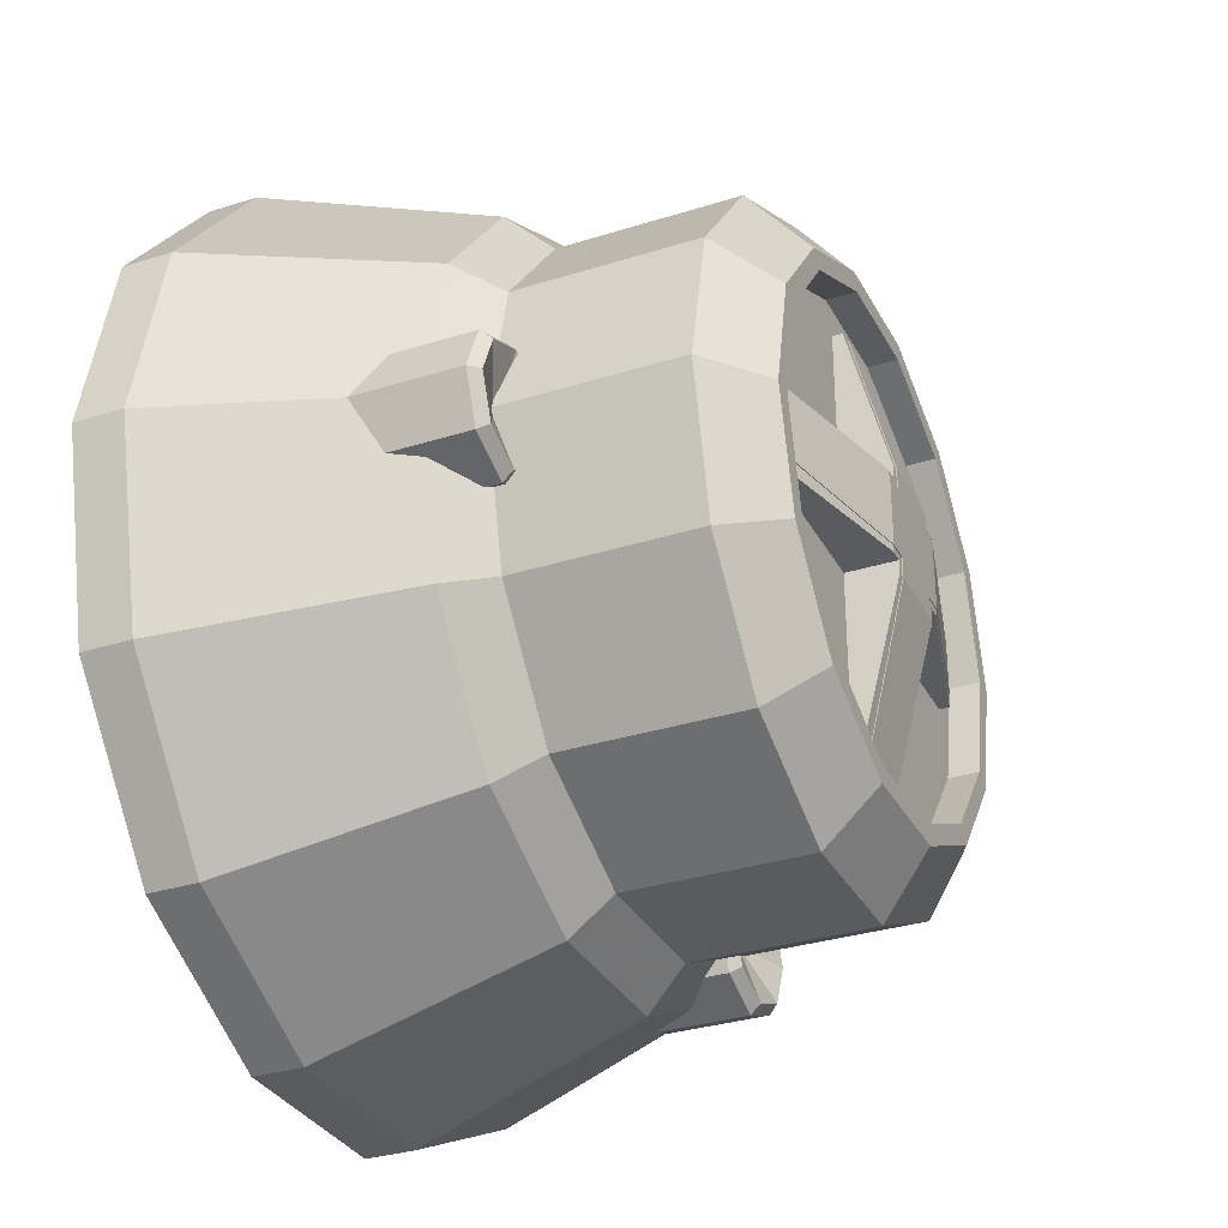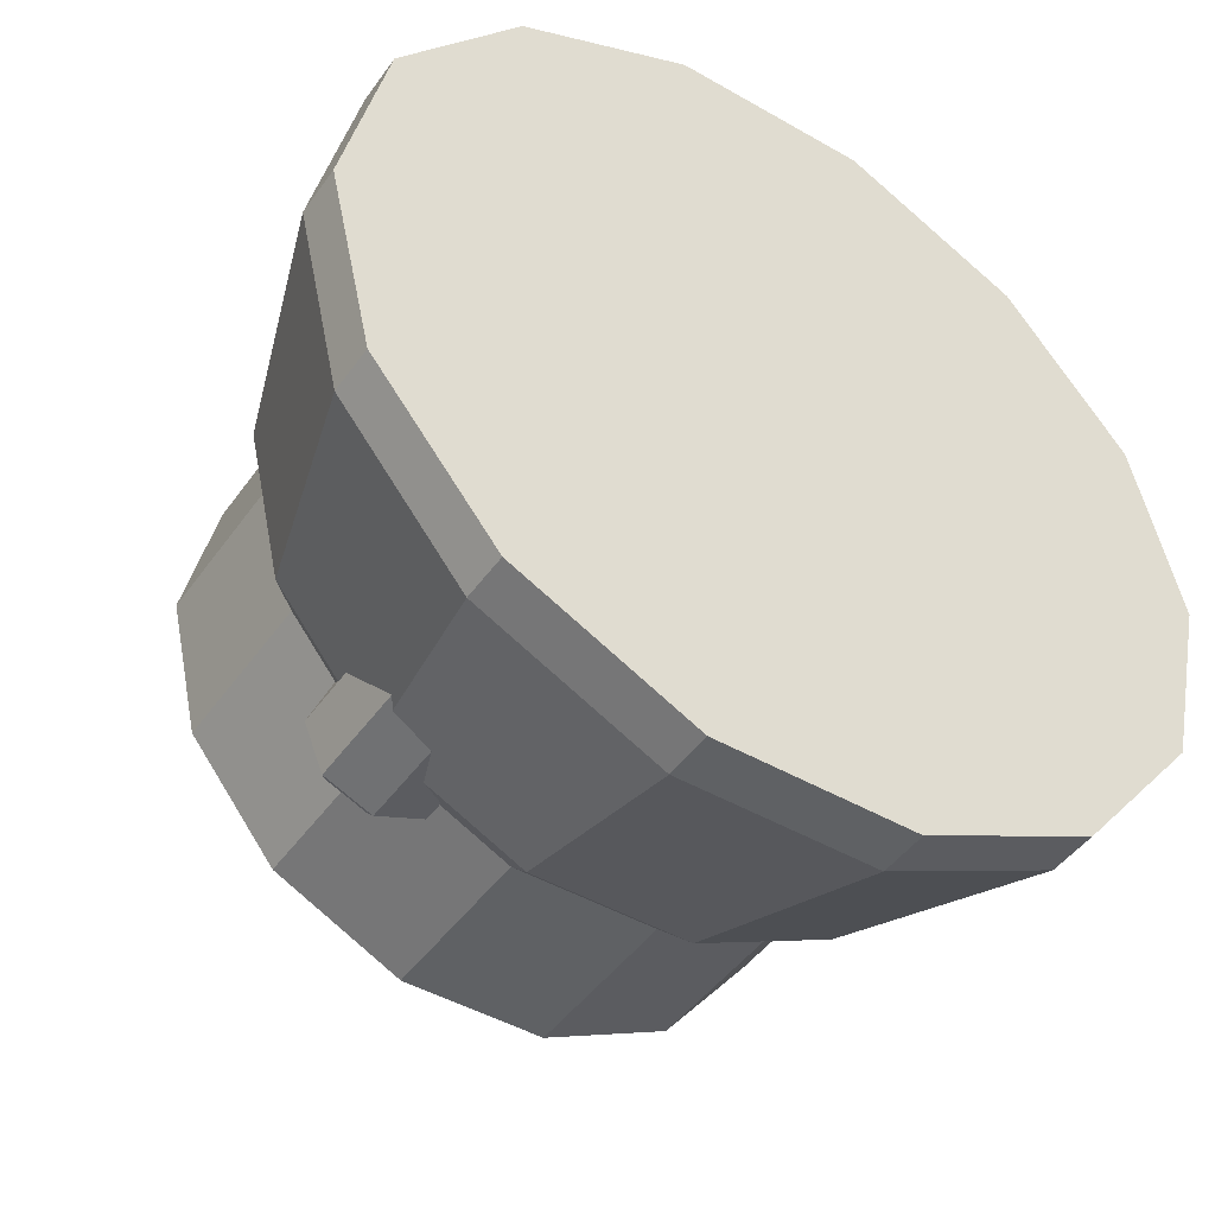
<metadata>
{"format":"obj","ext":"obj","renderer":"f3d","projection":"perspective","resolution":1024,"background":"white","views":[{"elev":-32.0,"azim":-66.0,"up":"+Y"},{"elev":-45.9,"azim":146.6,"up":"+Y"}]}
</metadata>
<code>
v 0 0 -0.4
v 0 0 -0.4
v 0 0 -0.4
v 0 0 -0.4
v 0 0 -0.4
v 0 0 -0.4
v 0 0 -0.4
v 0 0 -0.4
v 0 0 -0.4
v 0 0 -0.4
v 0 0 -0.4
v 0 0 -0.4
v 0 0 -0.4
v 0 0 -0.4
v -0.45 0 -0.4
v -0.4054 -0.1953 -0.4
v -0.2806 -0.3518 -0.4
v -0.1001 -0.4387 -0.4
v 0.1001 -0.4387 -0.4
v 0.2806 -0.3518 -0.4
v 0.4054 -0.1953 -0.4
v 0.45 0 -0.4
v 0.4054 0.1953 -0.4
v 0.2806 0.3518 -0.4
v 0.1001 0.4387 -0.4
v -0.1001 0.4387 -0.4
v -0.2806 0.3518 -0.4
v -0.4054 0.1953 -0.4
v -0.45 0 -0.35
v -0.4054 -0.1953 -0.35
v -0.2806 -0.3518 -0.35
v -0.1001 -0.4387 -0.35
v 0.1001 -0.4387 -0.35
v 0.2806 -0.3518 -0.35
v 0.4054 -0.1953 -0.35
v 0.45 0 -0.35
v 0.4054 0.1953 -0.35
v 0.2806 0.3518 -0.35
v 0.1001 0.4387 -0.35
v -0.1001 0.4387 -0.35
v -0.2806 0.3518 -0.35
v -0.4054 0.1953 -0.35
v -0.37 0 -0.12
v -0.3334 -0.1605 -0.12
v -0.2307 -0.2893 -0.12
v -0.08233 -0.3607 -0.12
v 0.08233 -0.3607 -0.12
v 0.2307 -0.2893 -0.12
v 0.3334 -0.1605 -0.12
v 0.37 0 -0.12
v 0.3334 0.1605 -0.12
v 0.2307 0.2893 -0.12
v 0.08233 0.3607 -0.12
v -0.08233 0.3607 -0.12
v -0.2307 0.2893 -0.12
v -0.3334 0.1605 -0.12
v -0.33 0 -0.08
v -0.2973 -0.1432 -0.08
v -0.2057 -0.258 -0.08
v -0.07343 -0.3217 -0.08
v 0.07343 -0.3217 -0.08
v 0.2057 -0.258 -0.08
v 0.2973 -0.1432 -0.08
v 0.33 0 -0.08
v 0.2973 0.1432 -0.08
v 0.2057 0.258 -0.08
v 0.07343 0.3217 -0.08
v -0.07343 0.3217 -0.08
v -0.2057 0.258 -0.08
v -0.2973 0.1432 -0.08
v -0.33 0 -0.08
v -0.2973 -0.1432 -0.08
v -0.2057 -0.258 -0.08
v -0.07343 -0.3217 -0.08
v 0.07343 -0.3217 -0.08
v 0.2057 -0.258 -0.08
v 0.2973 -0.1432 -0.08
v 0.33 0 -0.08
v 0.2973 0.1432 -0.08
v 0.2057 0.258 -0.08
v 0.07343 0.3217 -0.08
v -0.07343 0.3217 -0.08
v -0.2057 0.258 -0.08
v -0.2973 0.1432 -0.08
v -0.33 0 0.05
v -0.2973 -0.1432 0.05
v -0.2057 -0.258 0.05
v -0.07343 -0.3217 0.05
v 0.07343 -0.3217 0.05
v 0.2057 -0.258 0.05
v 0.2973 -0.1432 0.05
v 0.33 0 0.05
v 0.2973 0.1432 0.05
v 0.2057 0.258 0.05
v 0.07343 0.3217 0.05
v -0.07343 0.3217 0.05
v -0.2057 0.258 0.05
v -0.2973 0.1432 0.05
v -0.33 0 0.1
v -0.2973 -0.1432 0.1
v -0.2057 -0.258 0.1
v -0.07343 -0.3217 0.1
v 0.07343 -0.3217 0.1
v 0.2057 -0.258 0.1
v 0.2973 -0.1432 0.1
v 0.33 0 0.1
v 0.2973 0.1432 0.1
v 0.2057 0.258 0.1
v 0.07343 0.3217 0.1
v -0.07343 0.3217 0.1
v -0.2057 0.258 0.1
v -0.2973 0.1432 0.1
v -0.33 0 0.1
v -0.2973 -0.1432 0.1
v -0.2057 -0.258 0.1
v -0.07343 -0.3217 0.1
v 0.07343 -0.3217 0.1
v 0.2057 -0.258 0.1
v 0.2973 -0.1432 0.1
v 0.33 0 0.1
v 0.2973 0.1432 0.1
v 0.2057 0.258 0.1
v 0.07343 0.3217 0.1
v -0.07343 0.3217 0.1
v -0.2057 0.258 0.1
v -0.2973 0.1432 0.1
v -0.33 0 0.1
v -0.2973 -0.1432 0.1
v -0.2057 -0.258 0.1
v -0.07343 -0.3217 0.1
v 0.07343 -0.3217 0.1
v 0.2057 -0.258 0.1
v 0.2973 -0.1432 0.1
v 0.33 0 0.1
v 0.2973 0.1432 0.1
v 0.2057 0.258 0.1
v 0.07343 0.3217 0.1
v -0.07343 0.3217 0.1
v -0.2057 0.258 0.1
v -0.2973 0.1432 0.1
v -0.33 0 0.1
v -0.2973 -0.1432 0.1
v -0.2057 -0.258 0.1
v -0.07343 -0.3217 0.1
v 0.07343 -0.3217 0.1
v 0.2057 -0.258 0.1
v 0.2973 -0.1432 0.1
v 0.33 0 0.1
v 0.2973 0.1432 0.1
v 0.2057 0.258 0.1
v 0.07343 0.3217 0.1
v -0.07343 0.3217 0.1
v -0.2057 0.258 0.1
v -0.2973 0.1432 0.1
v -0.27 0 0.15
v -0.2433 -0.1172 0.15
v -0.1683 -0.2111 0.15
v -0.06008 -0.2632 0.15
v 0.06008 -0.2632 0.15
v 0.1683 -0.2111 0.15
v 0.2433 -0.1172 0.15
v 0.27 0 0.15
v 0.2433 0.1172 0.15
v 0.1683 0.2111 0.15
v 0.06008 0.2632 0.15
v -0.06008 0.2632 0.15
v -0.1683 0.2111 0.15
v -0.2433 0.1172 0.15
v -0.25 0 0.15
v -0.2252 -0.1085 0.15
v -0.1559 -0.1955 0.15
v -0.05563 -0.2437 0.15
v 0.05563 -0.2437 0.15
v 0.1559 -0.1955 0.15
v 0.2252 -0.1085 0.15
v 0.25 0 0.15
v 0.2252 0.1085 0.15
v 0.1559 0.1955 0.15
v 0.05563 0.2437 0.15
v -0.05563 0.2437 0.15
v -0.1559 0.1955 0.15
v -0.2252 0.1085 0.15
v -0.25 0 0.12
v -0.2252 -0.1085 0.12
v -0.1559 -0.1955 0.12
v -0.05563 -0.2437 0.12
v 0.05563 -0.2437 0.12
v 0.1559 -0.1955 0.12
v 0.2252 -0.1085 0.12
v 0.25 0 0.12
v 0.2252 0.1085 0.12
v 0.1559 0.1955 0.12
v 0.05563 0.2437 0.12
v -0.05563 0.2437 0.12
v -0.1559 0.1955 0.12
v -0.2252 0.1085 0.12
v 0 0 0.12
v 0 0 0.12
v 0 0 0.12
v 0 0 0.12
v 0 0 0.12
v 0 0 0.12
v 0 0 0.12
v 0 0 0.12
v 0 0 0.12
v 0 0 0.12
v 0 0 0.12
v 0 0 0.12
v 0 0 0.12
v 0 0 0.12
v 0 0 -0.03
v 0 0 -0.03
v 0 0 -0.03
v 0 0 -0.03
v -0.04243 -0.2121 -0.03
v 0.04243 -0.2121 -0.03
v 0.04243 0.2121 -0.03
v -0.04243 0.2121 -0.03
v -0.04243 -0.2121 0.13
v 0.04243 -0.2121 0.13
v 0.04243 0.2121 0.13
v -0.04243 0.2121 0.13
v -0.04243 -0.05657 0.17
v 0.04243 -0.05657 0.17
v 0.04243 0.05657 0.17
v -0.04243 0.05657 0.17
v 0 0 0.17
v 0 0 0.17
v 0 0 0.17
v 0 0 0.17
v 0 0 -0.029
v 0 0 -0.029
v 0 0 -0.029
v 0 0 -0.029
v -0.02828 -0.2121 -0.029
v 0.02828 -0.2121 -0.029
v 0.02828 0.2121 -0.029
v -0.02828 0.2121 -0.029
v -0.02828 -0.2121 0.131
v 0.02828 -0.2121 0.131
v 0.02828 0.2121 0.131
v -0.02828 0.2121 0.131
v -0.03536 -0.05657 0.171
v 0.03536 -0.05657 0.171
v 0.03536 0.05657 0.171
v -0.03536 0.05657 0.171
v 0 0 0.171
v 0 0 0.171
v 0 0 0.171
v 0 0 0.171
v 0 0 -0.03
v 0 0 -0.03
v 0 0 -0.03
v 0 0 -0.03
v -0.2121 -0.04243 -0.03
v 0.2121 -0.04243 -0.03
v 0.2121 0.04243 -0.03
v -0.2121 0.04243 -0.03
v -0.2121 -0.04243 0.13
v 0.2121 -0.04243 0.13
v 0.2121 0.04243 0.13
v -0.2121 0.04243 0.13
v -0.05657 -0.04243 0.17
v 0.05657 -0.04243 0.17
v 0.05657 0.04243 0.17
v -0.05657 0.04243 0.17
v 0 0 0.17
v 0 0 0.17
v 0 0 0.17
v 0 0 0.17
v 0 0 -0.029
v 0 0 -0.029
v 0 0 -0.029
v 0 0 -0.029
v -0.2121 -0.02828 -0.029
v 0.2121 -0.02828 -0.029
v 0.2121 0.02828 -0.029
v -0.2121 0.02828 -0.029
v -0.2121 -0.02828 0.131
v 0.2121 -0.02828 0.131
v 0.2121 0.02828 0.131
v -0.2121 0.02828 0.131
v -0.05657 -0.03536 0.171
v 0.05657 -0.03536 0.171
v 0.05657 0.03536 0.171
v -0.05657 0.03536 0.171
v 0 0 0.171
v 0 0 0.171
v 0 0 0.171
v 0 0 0.171
v 0.2 0.25 -0.27
v 0.2 0.25 -0.27
v 0.2 0.25 -0.27
v 0.2 0.25 -0.27
v 0.2 0.25 -0.27
v 0.2 0.25 -0.27
v 0.2 0.25 -0.27
v 0.2 0.25 -0.27
v 0.13 0.25 -0.27
v 0.1505 0.2005 -0.27
v 0.2 0.18 -0.27
v 0.2495 0.2005 -0.27
v 0.27 0.25 -0.27
v 0.2495 0.2995 -0.27
v 0.2 0.32 -0.27
v 0.1505 0.2995 -0.27
v 0.13 0.25 -0.07
v 0.1505 0.2005 -0.07
v 0.2 0.18 -0.07
v 0.2495 0.2005 -0.07
v 0.27 0.25 -0.07
v 0.2495 0.2995 -0.07
v 0.2 0.32 -0.07
v 0.1505 0.2995 -0.07
v 0.14 0.25 -0.06
v 0.1576 0.2076 -0.06
v 0.2 0.19 -0.06
v 0.2424 0.2076 -0.06
v 0.26 0.25 -0.06
v 0.2424 0.2924 -0.06
v 0.2 0.31 -0.06
v 0.1576 0.2924 -0.06
v 0.2 0.25 -0.08
v 0.2 0.25 -0.08
v 0.2 0.25 -0.08
v 0.2 0.25 -0.08
v 0.2 0.25 -0.08
v 0.2 0.25 -0.08
v 0.2 0.25 -0.08
v 0.2 0.25 -0.08
v 0.2 -0.25 -0.27
v 0.2 -0.25 -0.27
v 0.2 -0.25 -0.27
v 0.2 -0.25 -0.27
v 0.2 -0.25 -0.27
v 0.2 -0.25 -0.27
v 0.2 -0.25 -0.27
v 0.2 -0.25 -0.27
v 0.27 -0.25 -0.27
v 0.2495 -0.2005 -0.27
v 0.2 -0.18 -0.27
v 0.1505 -0.2005 -0.27
v 0.13 -0.25 -0.27
v 0.1505 -0.2995 -0.27
v 0.2 -0.32 -0.27
v 0.2495 -0.2995 -0.27
v 0.27 -0.25 -0.07
v 0.2495 -0.2005 -0.07
v 0.2 -0.18 -0.07
v 0.1505 -0.2005 -0.07
v 0.13 -0.25 -0.07
v 0.1505 -0.2995 -0.07
v 0.2 -0.32 -0.07
v 0.2495 -0.2995 -0.07
v 0.26 -0.25 -0.06
v 0.2424 -0.2076 -0.06
v 0.2 -0.19 -0.06
v 0.1576 -0.2076 -0.06
v 0.14 -0.25 -0.06
v 0.1576 -0.2924 -0.06
v 0.2 -0.31 -0.06
v 0.2424 -0.2924 -0.06
v 0.2 -0.25 -0.08
v 0.2 -0.25 -0.08
v 0.2 -0.25 -0.08
v 0.2 -0.25 -0.08
v 0.2 -0.25 -0.08
v 0.2 -0.25 -0.08
v 0.2 -0.25 -0.08
v 0.2 -0.25 -0.08
v -0.32 0 -0.27
v -0.32 0 -0.27
v -0.32 0 -0.27
v -0.32 0 -0.27
v -0.32 0 -0.27
v -0.32 0 -0.27
v -0.32 0 -0.27
v -0.32 0 -0.27
v -0.39 0 -0.27
v -0.3695 -0.0495 -0.27
v -0.32 -0.07 -0.27
v -0.2705 -0.0495 -0.27
v -0.25 0 -0.27
v -0.2705 0.0495 -0.27
v -0.32 0.07 -0.27
v -0.3695 0.0495 -0.27
v -0.39 0 -0.07
v -0.3695 -0.0495 -0.07
v -0.32 -0.07 -0.07
v -0.2705 -0.0495 -0.07
v -0.25 0 -0.07
v -0.2705 0.0495 -0.07
v -0.32 0.07 -0.07
v -0.3695 0.0495 -0.07
v -0.38 0 -0.06
v -0.3624 -0.04243 -0.06
v -0.32 -0.06 -0.06
v -0.2776 -0.04243 -0.06
v -0.26 0 -0.06
v -0.2776 0.04243 -0.06
v -0.32 0.06 -0.06
v -0.3624 0.04243 -0.06
v -0.32 0 -0.08
v -0.32 0 -0.08
v -0.32 0 -0.08
v -0.32 0 -0.08
v -0.32 0 -0.08
v -0.32 0 -0.08
v -0.32 0 -0.08
v -0.32 0 -0.08
f 15 1 2
f 16 15 2
f 16 2 3
f 17 16 3
f 17 3 4
f 18 17 4
f 18 4 5
f 19 18 5
f 19 5 6
f 20 19 6
f 20 6 7
f 21 20 7
f 21 7 8
f 22 21 8
f 22 8 23
f 8 9 23
f 23 9 24
f 9 10 24
f 24 10 25
f 10 11 25
f 25 11 26
f 11 12 26
f 26 12 27
f 12 13 27
f 27 13 28
f 13 14 28
f 28 14 15
f 14 1 15
f 29 15 16
f 30 29 16
f 30 16 17
f 31 30 17
f 31 17 18
f 32 31 18
f 32 18 19
f 33 32 19
f 33 19 20
f 34 33 20
f 34 20 21
f 35 34 21
f 35 21 22
f 36 35 22
f 36 22 37
f 22 23 37
f 37 23 38
f 23 24 38
f 38 24 39
f 24 25 39
f 39 25 40
f 25 26 40
f 40 26 41
f 26 27 41
f 41 27 42
f 27 28 42
f 42 28 29
f 28 15 29
f 43 29 30
f 44 43 30
f 44 30 31
f 45 44 31
f 45 31 32
f 46 45 32
f 46 32 33
f 47 46 33
f 47 33 34
f 48 47 34
f 48 34 35
f 49 48 35
f 49 35 36
f 50 49 36
f 50 36 51
f 36 37 51
f 51 37 52
f 37 38 52
f 52 38 53
f 38 39 53
f 53 39 54
f 39 40 54
f 54 40 55
f 40 41 55
f 55 41 56
f 41 42 56
f 56 42 43
f 42 29 43
f 57 43 44
f 58 57 44
f 58 44 45
f 59 58 45
f 59 45 46
f 60 59 46
f 60 46 47
f 61 60 47
f 61 47 48
f 62 61 48
f 62 48 49
f 63 62 49
f 63 49 50
f 64 63 50
f 64 50 65
f 50 51 65
f 65 51 66
f 51 52 66
f 66 52 67
f 52 53 67
f 67 53 68
f 53 54 68
f 68 54 69
f 54 55 69
f 69 55 70
f 55 56 70
f 70 56 57
f 56 43 57
f 71 57 58
f 72 71 58
f 72 58 59
f 73 72 59
f 73 59 60
f 74 73 60
f 74 60 61
f 75 74 61
f 75 61 62
f 76 75 62
f 76 62 63
f 77 76 63
f 77 63 64
f 78 77 64
f 78 64 79
f 64 65 79
f 79 65 80
f 65 66 80
f 80 66 81
f 66 67 81
f 81 67 82
f 67 68 82
f 82 68 83
f 68 69 83
f 83 69 84
f 69 70 84
f 84 70 71
f 70 57 71
f 85 71 72
f 86 85 72
f 86 72 73
f 87 86 73
f 87 73 74
f 88 87 74
f 88 74 75
f 89 88 75
f 89 75 76
f 90 89 76
f 90 76 77
f 91 90 77
f 91 77 78
f 92 91 78
f 92 78 93
f 78 79 93
f 93 79 94
f 79 80 94
f 94 80 95
f 80 81 95
f 95 81 96
f 81 82 96
f 96 82 97
f 82 83 97
f 97 83 98
f 83 84 98
f 98 84 85
f 84 71 85
f 99 85 86
f 100 99 86
f 100 86 87
f 101 100 87
f 101 87 88
f 102 101 88
f 102 88 89
f 103 102 89
f 103 89 90
f 104 103 90
f 104 90 91
f 105 104 91
f 105 91 92
f 106 105 92
f 106 92 107
f 92 93 107
f 107 93 108
f 93 94 108
f 108 94 109
f 94 95 109
f 109 95 110
f 95 96 110
f 110 96 111
f 96 97 111
f 111 97 112
f 97 98 112
f 112 98 99
f 98 85 99
f 113 99 100
f 114 113 100
f 114 100 101
f 115 114 101
f 115 101 102
f 116 115 102
f 116 102 103
f 117 116 103
f 117 103 104
f 118 117 104
f 118 104 105
f 119 118 105
f 119 105 106
f 120 119 106
f 120 106 121
f 106 107 121
f 121 107 122
f 107 108 122
f 122 108 123
f 108 109 123
f 123 109 124
f 109 110 124
f 124 110 125
f 110 111 125
f 125 111 126
f 111 112 126
f 126 112 113
f 112 99 113
f 127 113 114
f 128 127 114
f 128 114 115
f 129 128 115
f 129 115 116
f 130 129 116
f 130 116 117
f 131 130 117
f 131 117 118
f 132 131 118
f 132 118 119
f 133 132 119
f 133 119 120
f 134 133 120
f 134 120 135
f 120 121 135
f 135 121 136
f 121 122 136
f 136 122 137
f 122 123 137
f 137 123 138
f 123 124 138
f 138 124 139
f 124 125 139
f 139 125 140
f 125 126 140
f 140 126 127
f 126 113 127
f 141 127 128
f 142 141 128
f 142 128 129
f 143 142 129
f 143 129 130
f 144 143 130
f 144 130 131
f 145 144 131
f 145 131 132
f 146 145 132
f 146 132 133
f 147 146 133
f 147 133 134
f 148 147 134
f 148 134 149
f 134 135 149
f 149 135 150
f 135 136 150
f 150 136 151
f 136 137 151
f 151 137 152
f 137 138 152
f 152 138 153
f 138 139 153
f 153 139 154
f 139 140 154
f 154 140 141
f 140 127 141
f 155 141 142
f 156 155 142
f 156 142 143
f 157 156 143
f 157 143 144
f 158 157 144
f 158 144 145
f 159 158 145
f 159 145 146
f 160 159 146
f 160 146 147
f 161 160 147
f 161 147 148
f 162 161 148
f 162 148 163
f 148 149 163
f 163 149 164
f 149 150 164
f 164 150 165
f 150 151 165
f 165 151 166
f 151 152 166
f 166 152 167
f 152 153 167
f 167 153 168
f 153 154 168
f 168 154 155
f 154 141 155
f 169 155 156
f 170 169 156
f 170 156 157
f 171 170 157
f 171 157 158
f 172 171 158
f 172 158 159
f 173 172 159
f 173 159 160
f 174 173 160
f 174 160 161
f 175 174 161
f 175 161 162
f 176 175 162
f 176 162 177
f 162 163 177
f 177 163 178
f 163 164 178
f 178 164 179
f 164 165 179
f 179 165 180
f 165 166 180
f 180 166 181
f 166 167 181
f 181 167 182
f 167 168 182
f 182 168 169
f 168 155 169
f 183 169 170
f 184 183 170
f 184 170 171
f 185 184 171
f 185 171 172
f 186 185 172
f 186 172 173
f 187 186 173
f 187 173 174
f 188 187 174
f 188 174 175
f 189 188 175
f 189 175 176
f 190 189 176
f 190 176 191
f 176 177 191
f 191 177 192
f 177 178 192
f 192 178 193
f 178 179 193
f 193 179 194
f 179 180 194
f 194 180 195
f 180 181 195
f 195 181 196
f 181 182 196
f 196 182 183
f 182 169 183
f 197 183 184
f 198 197 184
f 198 184 185
f 199 198 185
f 199 185 186
f 200 199 186
f 200 186 187
f 201 200 187
f 201 187 188
f 202 201 188
f 202 188 189
f 203 202 189
f 203 189 190
f 204 203 190
f 204 190 205
f 190 191 205
f 205 191 206
f 191 192 206
f 206 192 207
f 192 193 207
f 207 193 208
f 193 194 208
f 208 194 209
f 194 195 209
f 209 195 210
f 195 196 210
f 210 196 197
f 196 183 197
f 215 211 212
f 216 215 212
f 216 212 213
f 217 216 213
f 217 213 218
f 213 214 218
f 218 214 215
f 214 211 215
f 219 215 216
f 220 219 216
f 220 216 217
f 221 220 217
f 221 217 222
f 217 218 222
f 222 218 219
f 218 215 219
f 223 219 220
f 224 223 220
f 224 220 221
f 225 224 221
f 225 221 226
f 221 222 226
f 226 222 223
f 222 219 223
f 227 223 224
f 228 227 224
f 228 224 225
f 229 228 225
f 229 225 230
f 225 226 230
f 230 226 227
f 226 223 227
f 235 231 232
f 236 235 232
f 236 232 233
f 237 236 233
f 237 233 238
f 233 234 238
f 238 234 235
f 234 231 235
f 239 235 236
f 240 239 236
f 240 236 237
f 241 240 237
f 241 237 242
f 237 238 242
f 242 238 239
f 238 235 239
f 243 239 240
f 244 243 240
f 244 240 241
f 245 244 241
f 245 241 246
f 241 242 246
f 246 242 243
f 242 239 243
f 247 243 244
f 248 247 244
f 248 244 245
f 249 248 245
f 249 245 250
f 245 246 250
f 250 246 247
f 246 243 247
f 255 251 252
f 256 255 252
f 256 252 253
f 257 256 253
f 257 253 258
f 253 254 258
f 258 254 255
f 254 251 255
f 259 255 256
f 260 259 256
f 260 256 257
f 261 260 257
f 261 257 262
f 257 258 262
f 262 258 259
f 258 255 259
f 263 259 260
f 264 263 260
f 264 260 261
f 265 264 261
f 265 261 266
f 261 262 266
f 266 262 263
f 262 259 263
f 267 263 264
f 268 267 264
f 268 264 265
f 269 268 265
f 269 265 270
f 265 266 270
f 270 266 267
f 266 263 267
f 275 271 272
f 276 275 272
f 276 272 273
f 277 276 273
f 277 273 278
f 273 274 278
f 278 274 275
f 274 271 275
f 279 275 276
f 280 279 276
f 280 276 277
f 281 280 277
f 281 277 282
f 277 278 282
f 282 278 279
f 278 275 279
f 283 279 280
f 284 283 280
f 284 280 281
f 285 284 281
f 285 281 286
f 281 282 286
f 286 282 283
f 282 279 283
f 287 283 284
f 288 287 284
f 288 284 285
f 289 288 285
f 289 285 290
f 285 286 290
f 290 286 287
f 286 283 287
f 299 291 292
f 300 299 292
f 300 292 293
f 301 300 293
f 301 293 294
f 302 301 294
f 302 294 295
f 303 302 295
f 303 295 304
f 295 296 304
f 304 296 305
f 296 297 305
f 305 297 306
f 297 298 306
f 306 298 299
f 298 291 299
f 307 299 300
f 308 307 300
f 308 300 301
f 309 308 301
f 309 301 302
f 310 309 302
f 310 302 303
f 311 310 303
f 311 303 312
f 303 304 312
f 312 304 313
f 304 305 313
f 313 305 314
f 305 306 314
f 314 306 307
f 306 299 307
f 315 307 308
f 316 315 308
f 316 308 309
f 317 316 309
f 317 309 310
f 318 317 310
f 318 310 311
f 319 318 311
f 319 311 320
f 311 312 320
f 320 312 321
f 312 313 321
f 321 313 322
f 313 314 322
f 322 314 315
f 314 307 315
f 323 315 316
f 324 323 316
f 324 316 317
f 325 324 317
f 325 317 318
f 326 325 318
f 326 318 319
f 327 326 319
f 327 319 328
f 319 320 328
f 328 320 329
f 320 321 329
f 329 321 330
f 321 322 330
f 330 322 323
f 322 315 323
f 339 331 332
f 340 339 332
f 340 332 333
f 341 340 333
f 341 333 334
f 342 341 334
f 342 334 335
f 343 342 335
f 343 335 344
f 335 336 344
f 344 336 345
f 336 337 345
f 345 337 346
f 337 338 346
f 346 338 339
f 338 331 339
f 347 339 340
f 348 347 340
f 348 340 341
f 349 348 341
f 349 341 342
f 350 349 342
f 350 342 343
f 351 350 343
f 351 343 352
f 343 344 352
f 352 344 353
f 344 345 353
f 353 345 354
f 345 346 354
f 354 346 347
f 346 339 347
f 355 347 348
f 356 355 348
f 356 348 349
f 357 356 349
f 357 349 350
f 358 357 350
f 358 350 351
f 359 358 351
f 359 351 360
f 351 352 360
f 360 352 361
f 352 353 361
f 361 353 362
f 353 354 362
f 362 354 355
f 354 347 355
f 363 355 356
f 364 363 356
f 364 356 357
f 365 364 357
f 365 357 358
f 366 365 358
f 366 358 359
f 367 366 359
f 367 359 368
f 359 360 368
f 368 360 369
f 360 361 369
f 369 361 370
f 361 362 370
f 370 362 363
f 362 355 363
f 379 371 372
f 380 379 372
f 380 372 373
f 381 380 373
f 381 373 374
f 382 381 374
f 382 374 375
f 383 382 375
f 383 375 384
f 375 376 384
f 384 376 385
f 376 377 385
f 385 377 386
f 377 378 386
f 386 378 379
f 378 371 379
f 387 379 380
f 388 387 380
f 388 380 381
f 389 388 381
f 389 381 382
f 390 389 382
f 390 382 383
f 391 390 383
f 391 383 392
f 383 384 392
f 392 384 393
f 384 385 393
f 393 385 394
f 385 386 394
f 394 386 387
f 386 379 387
f 395 387 388
f 396 395 388
f 396 388 389
f 397 396 389
f 397 389 390
f 398 397 390
f 398 390 391
f 399 398 391
f 399 391 400
f 391 392 400
f 400 392 401
f 392 393 401
f 401 393 402
f 393 394 402
f 402 394 395
f 394 387 395
f 403 395 396
f 404 403 396
f 404 396 397
f 405 404 397
f 405 397 398
f 406 405 398
f 406 398 399
f 407 406 399
f 407 399 408
f 399 400 408
f 408 400 409
f 400 401 409
f 409 401 410
f 401 402 410
f 410 402 403
f 402 395 403

</code>
